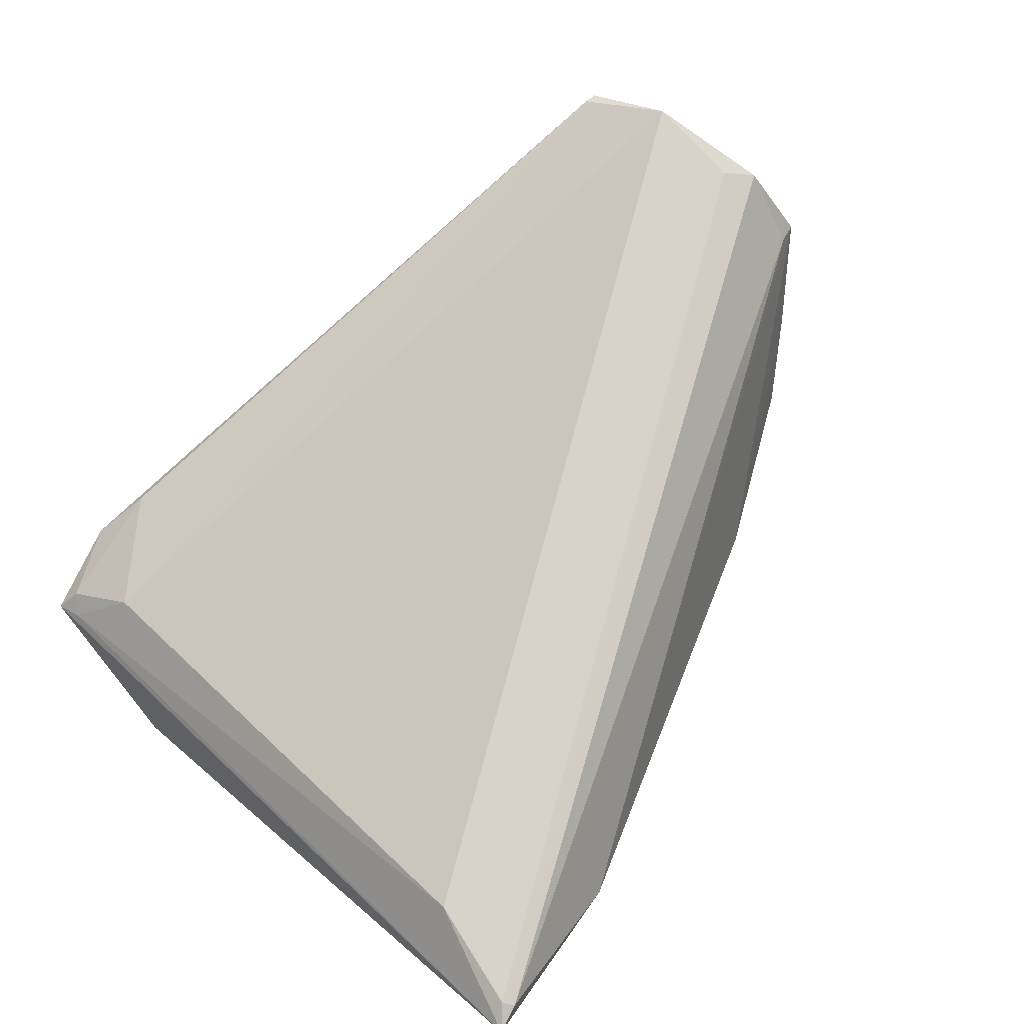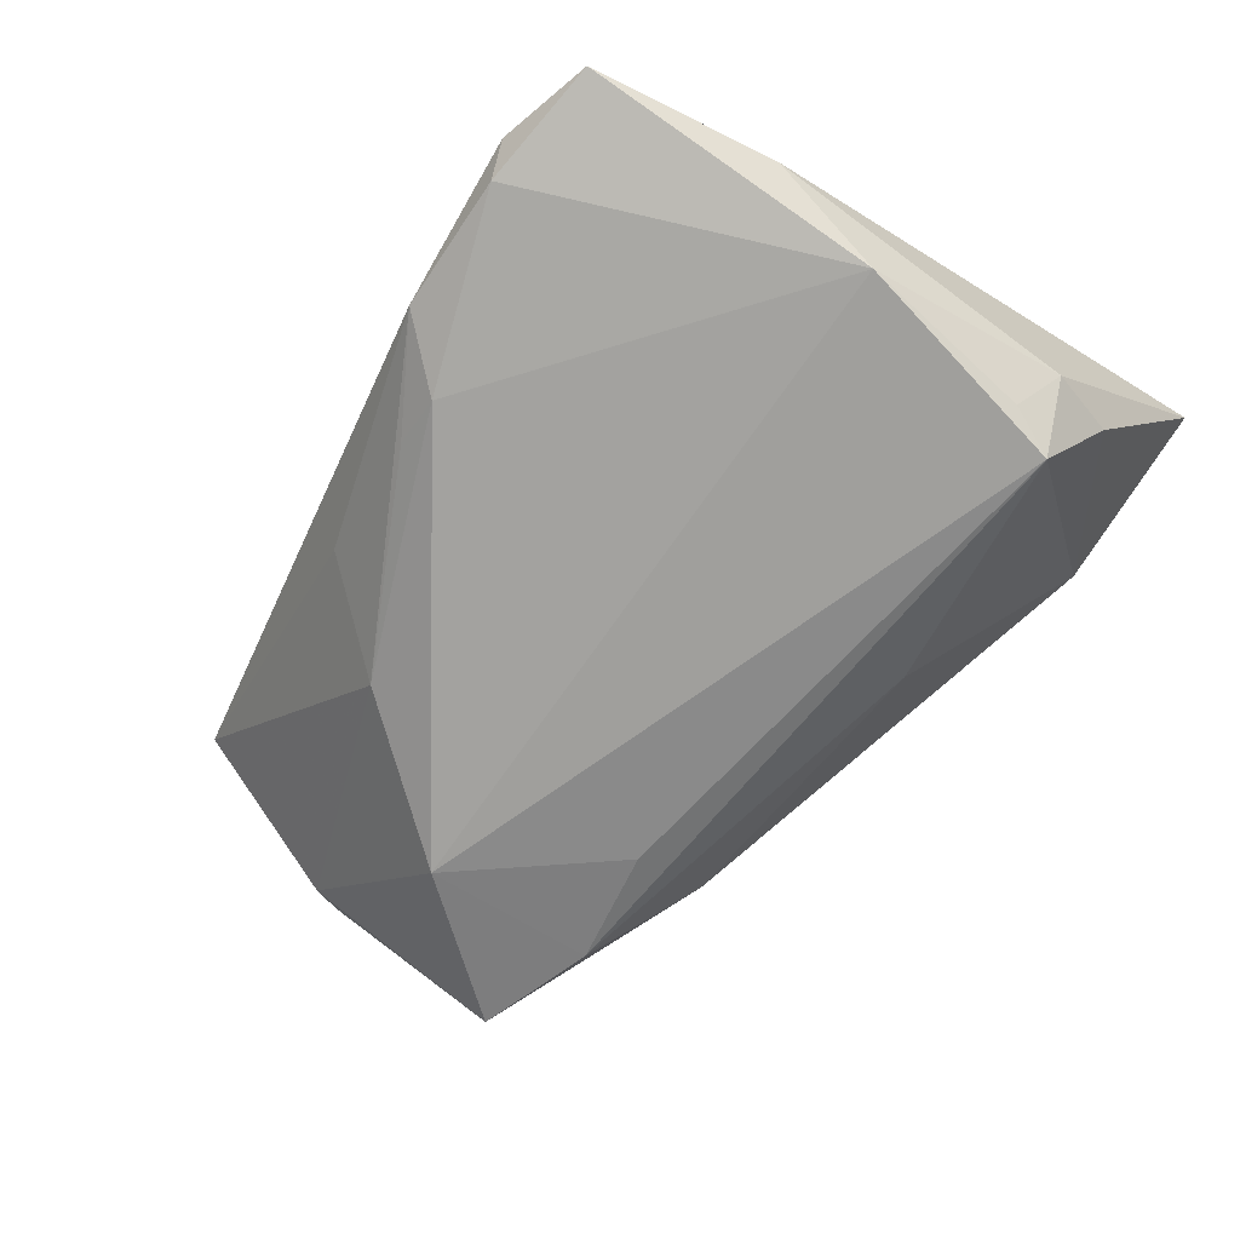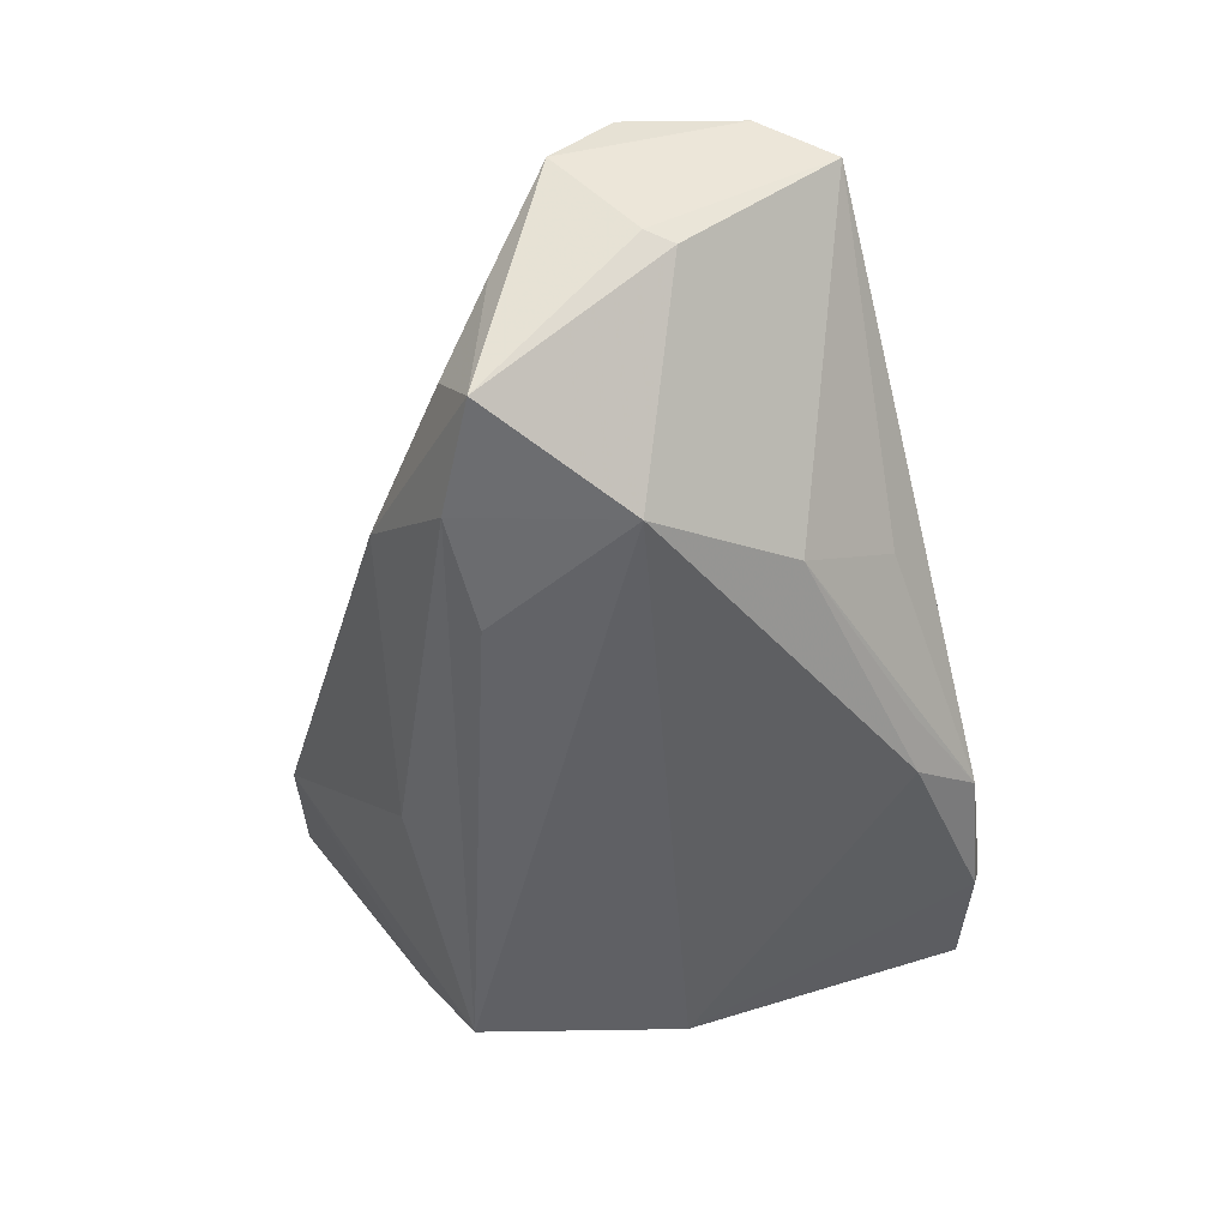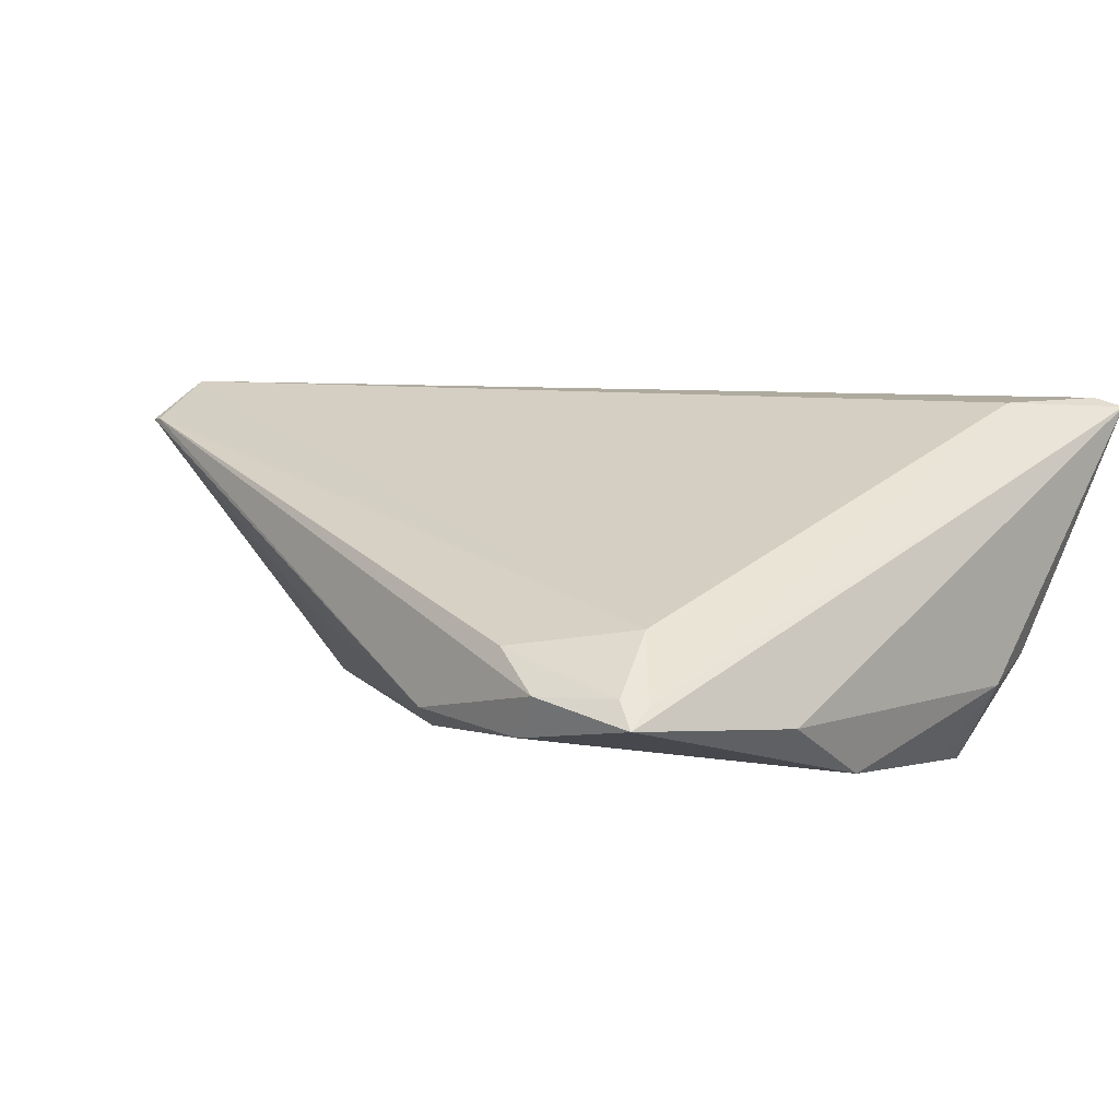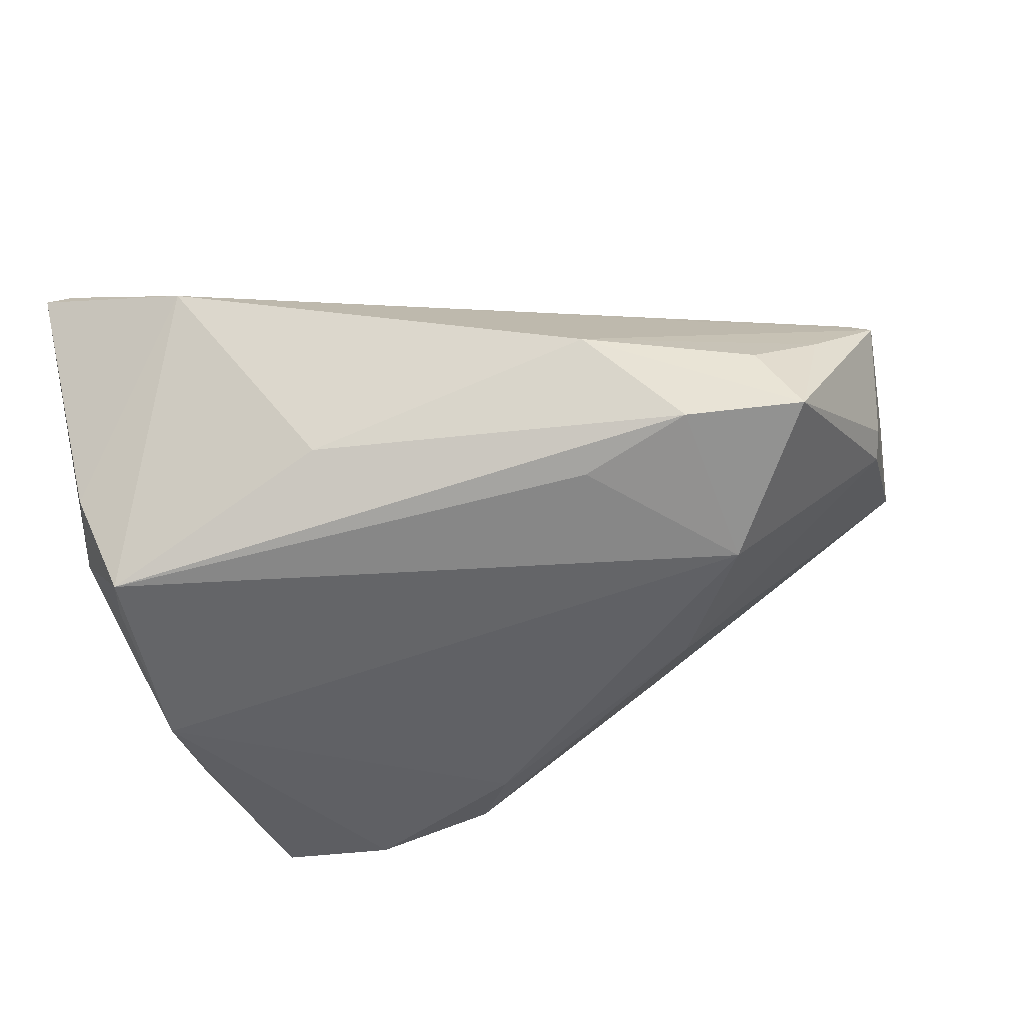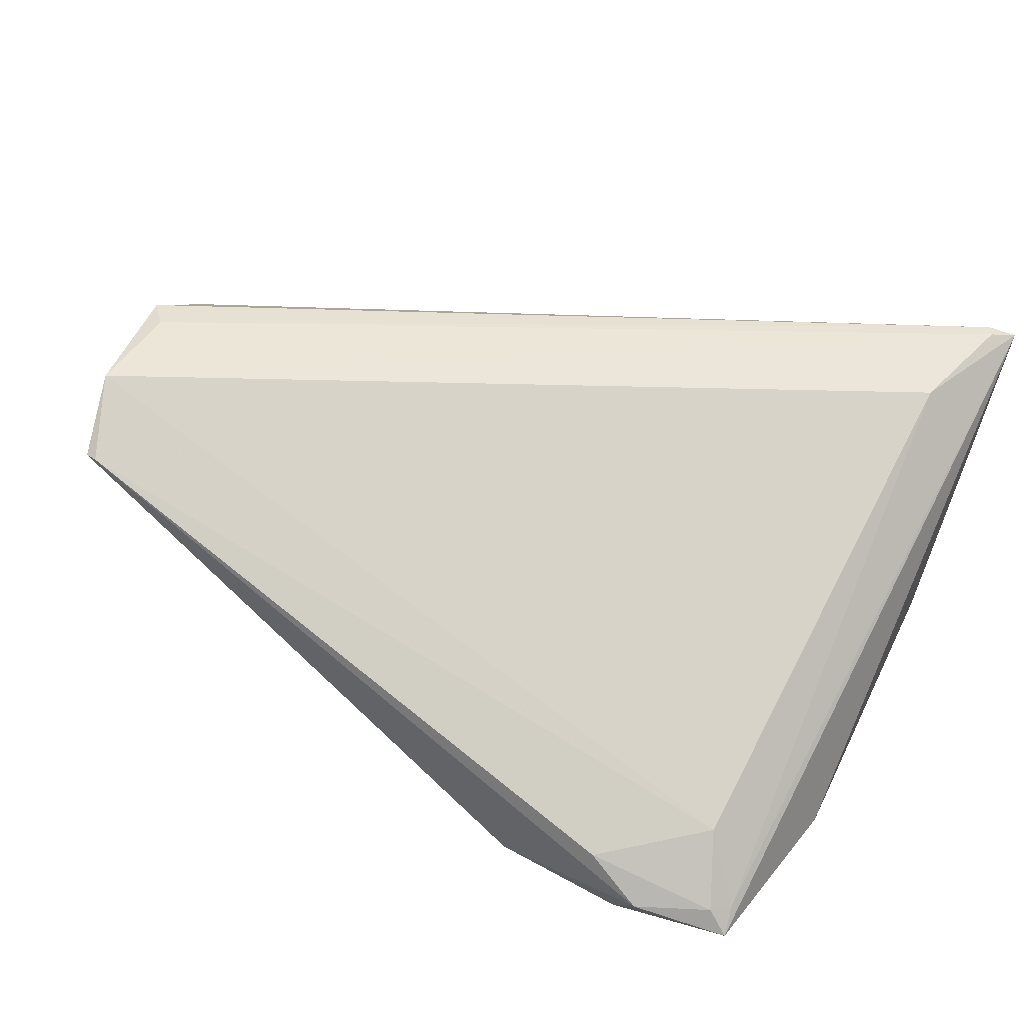
<metadata>
{"format":"obj","ext":"obj","renderer":"f3d","projection":"perspective","resolution":1024,"background":"white","views":[{"elev":76.8,"azim":-50.1,"up":"+Z"},{"elev":-65.9,"azim":-126.6,"up":"+Z"},{"elev":-50.6,"azim":92.1,"up":"+Z"},{"elev":8.5,"azim":-135.8,"up":"+Z"},{"elev":-59.0,"azim":19.9,"up":"+Z"},{"elev":56.1,"azim":-153.9,"up":"+Z"}]}
</metadata>
<code>
v 0.05068 0.02721 0.01704
v -0.007078 0.03499 -0.01206
v 0.03028 0.004202 -0.02164
v -0.05083 0.03906 -0.005852
v 0.0298 -0.01712 -0.0195
v -0.05218 -0.04408 0.02121
v -0.01981 0.04288 -0.009997
v 0.05253 0.004933 -0.0002796
v -0.0534 -0.02676 -0.008937
v 0.05199 0.00528 0.02049
v -0.05398 0.007502 -0.01798
v -0.05144 0.04248 -0.00784
v -0.05169 -0.0137 -0.01901
v -0.0186 -0.0261 -0.01441
v -0.04864 0.04118 -0.005089
v 0.05574 -0.005245 0.01004
v -0.03395 -0.0434 0.009903
v 0.05274 -0.005897 0.01192
v -0.0487 -0.02946 0.02149
v 0.05121 0.008557 -0.001351
v 0.01103 0.03265 -0.00395
v 0.01936 -0.02655 -0.008444
v 0.04458 -0.0133 -0.01873
v 0.04916 0.02751 0.01725
v -0.05574 -0.018 -0.01136
v -0.05574 0.02067 -0.0104
v -0.05574 -0.04489 0.02053
v 0.01519 -0.01384 -0.02087
v -0.03952 0.04489 -0.005509
v -0.04526 0.03337 0.0008163
v 0.04791 -0.01161 -0.001205
v -0.03238 0.04244 -0.001438
v -0.01376 0.03537 -0.01421
v -0.03627 0.04376 -0.0107
v 0.05478 0.002086 0.01928
v 0.04008 -0.01715 -0.009523
v -0.04942 -0.01928 -0.02159
v 0.05314 0.01732 0.02164
v -0.05291 -0.04263 0.02164
v 0.01826 0.02155 -0.01401
f 25 27 26
f 20 23 3
f 28 37 3
f 11 25 26
f 3 37 11
f 27 25 9
f 9 25 37
f 24 30 38
f 10 35 38
f 38 35 16
f 36 22 23
f 27 9 17
f 17 9 37
f 17 22 16
f 23 22 5
f 37 28 5
f 3 23 5
f 5 28 3
f 24 38 1
f 16 23 8
f 23 20 8
f 20 1 8
f 8 38 16
f 8 1 38
f 37 25 13
f 13 11 37
f 25 11 13
f 10 38 39
f 26 27 12
f 12 11 26
f 12 34 11
f 3 11 33
f 11 34 33
f 16 35 18
f 18 17 16
f 31 23 16
f 31 36 23
f 16 22 31
f 22 36 31
f 37 5 14
f 14 5 22
f 14 17 37
f 22 17 14
f 24 1 7
f 7 33 34
f 6 35 10
f 10 39 6
f 6 18 35
f 6 39 27
f 17 18 6
f 27 17 6
f 19 38 30
f 19 39 38
f 27 39 19
f 34 12 29
f 24 7 29
f 29 7 34
f 21 7 1
f 4 19 30
f 4 12 27
f 27 19 4
f 32 30 24
f 24 29 32
f 15 29 12
f 15 4 30
f 12 4 15
f 30 32 15
f 15 32 29
f 7 21 40
f 3 33 40
f 40 21 1
f 40 20 3
f 40 1 20
f 33 7 2
f 2 40 33
f 7 40 2

</code>
